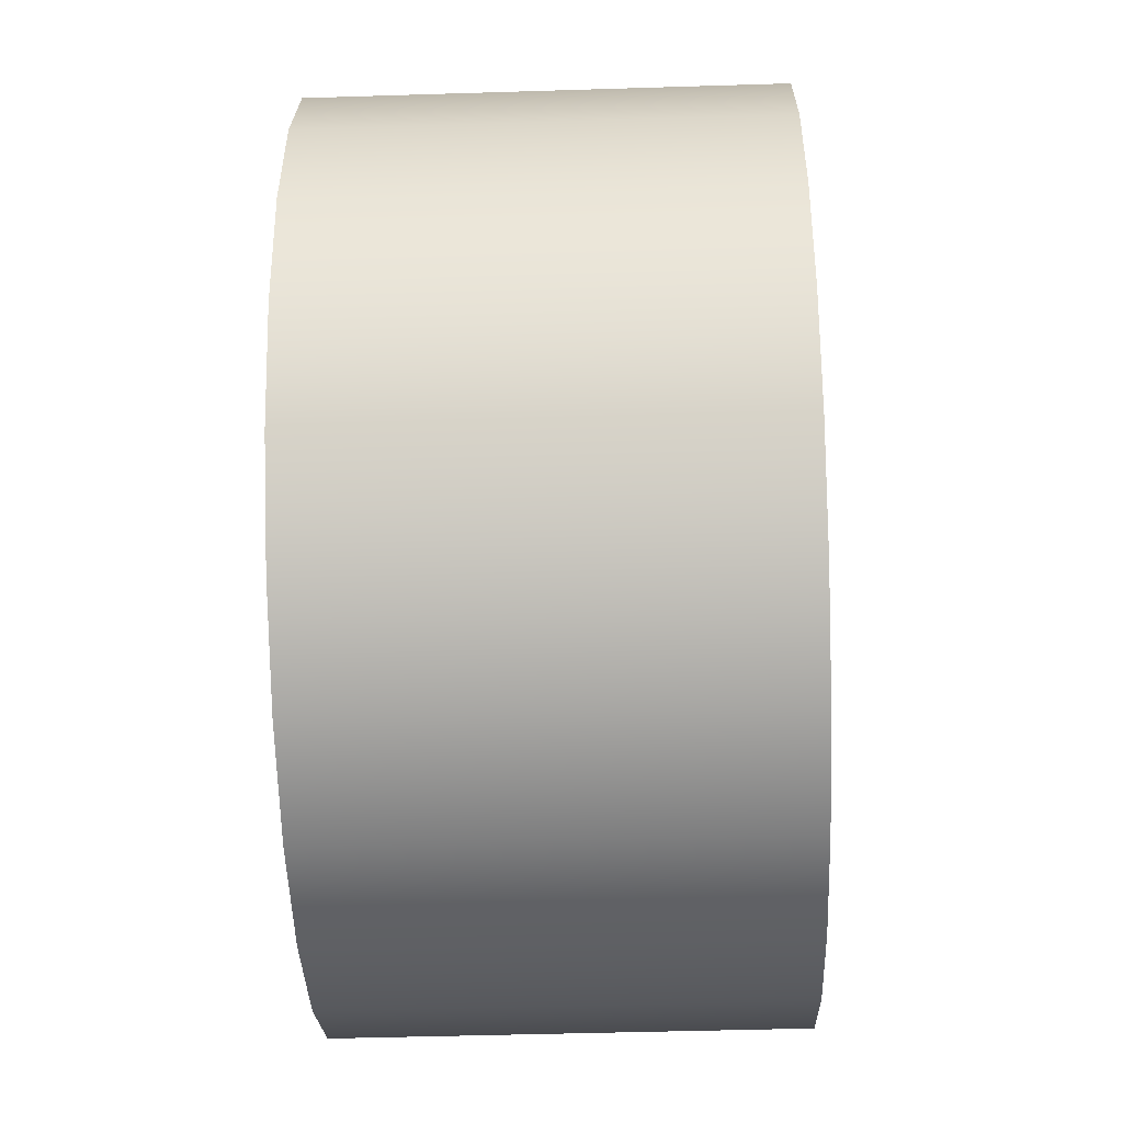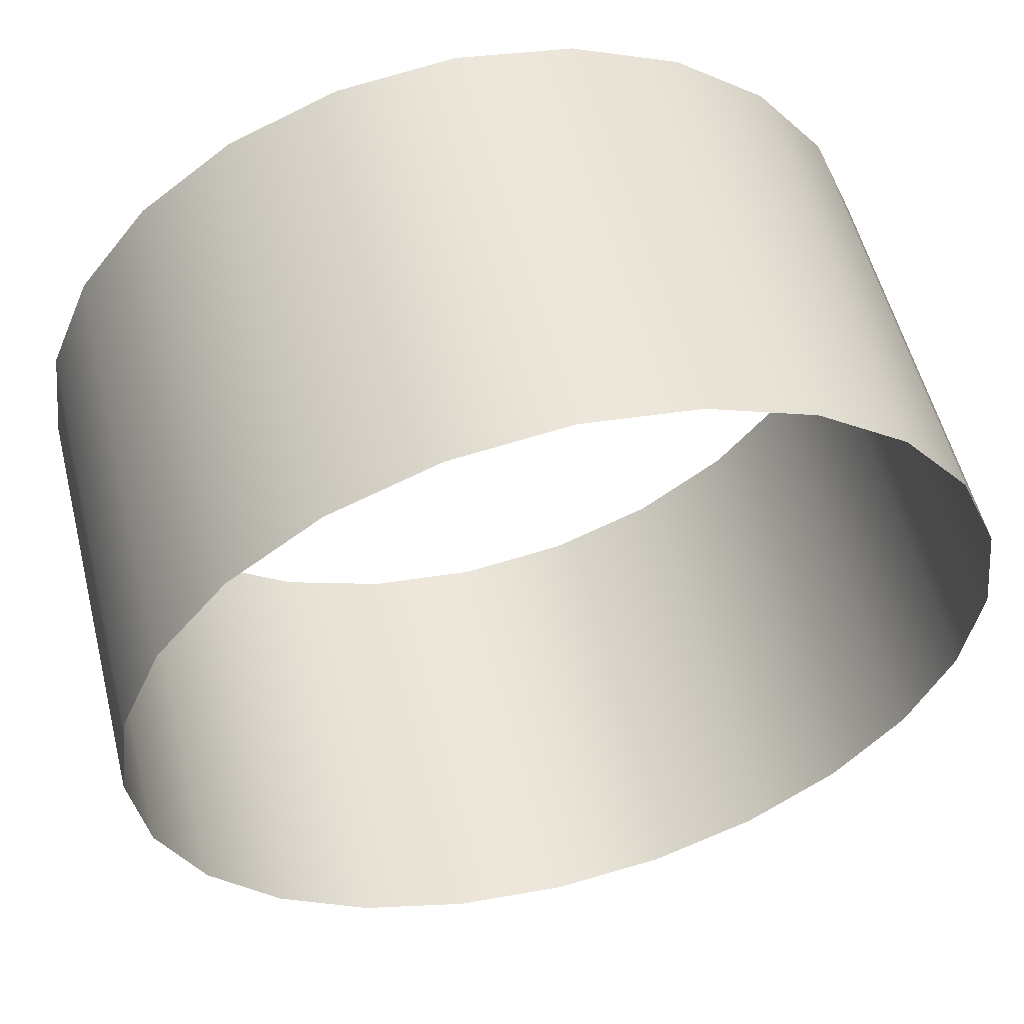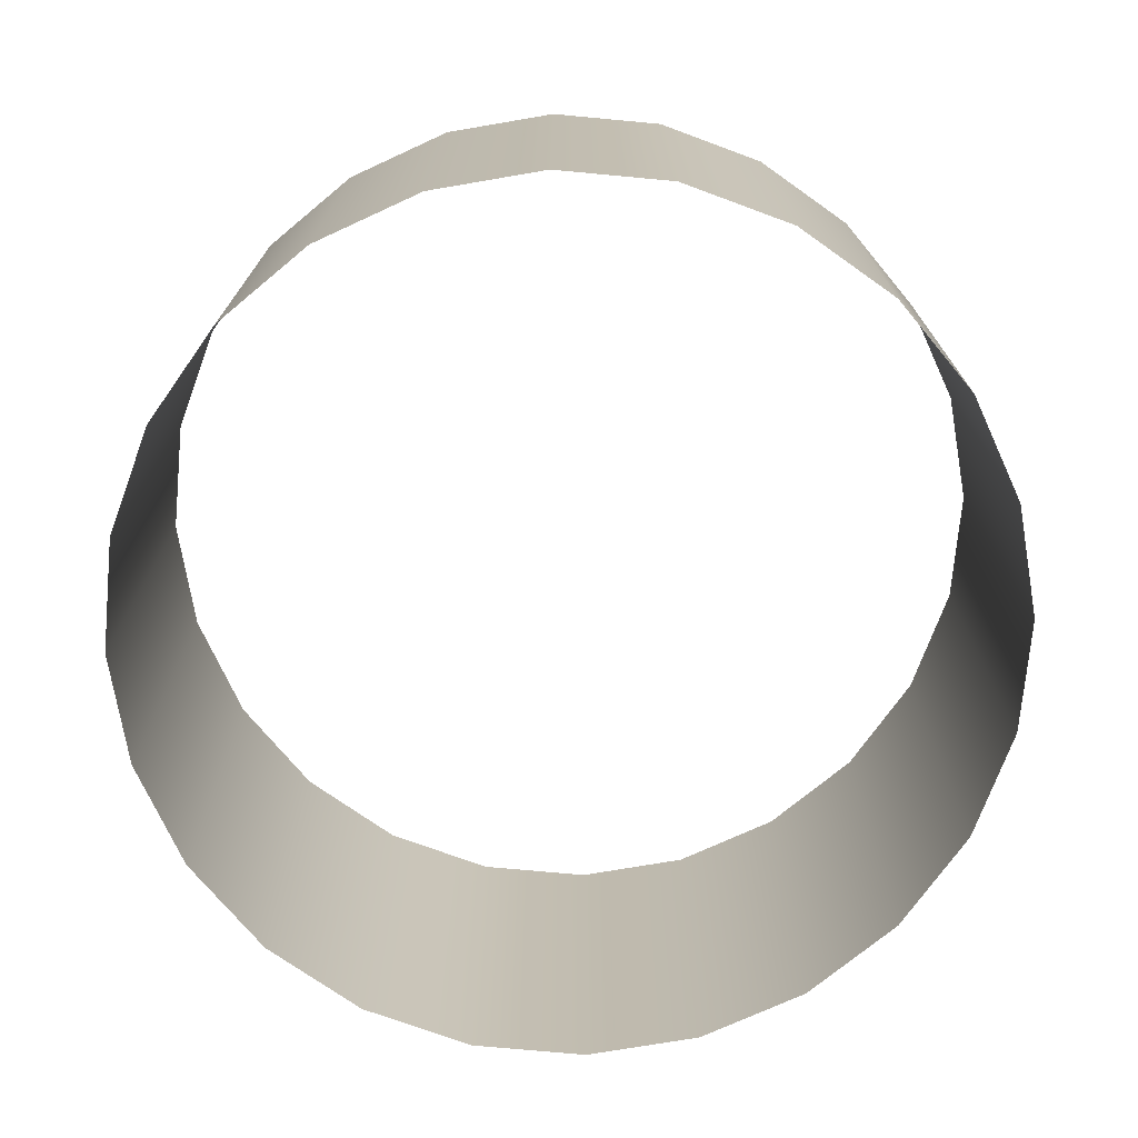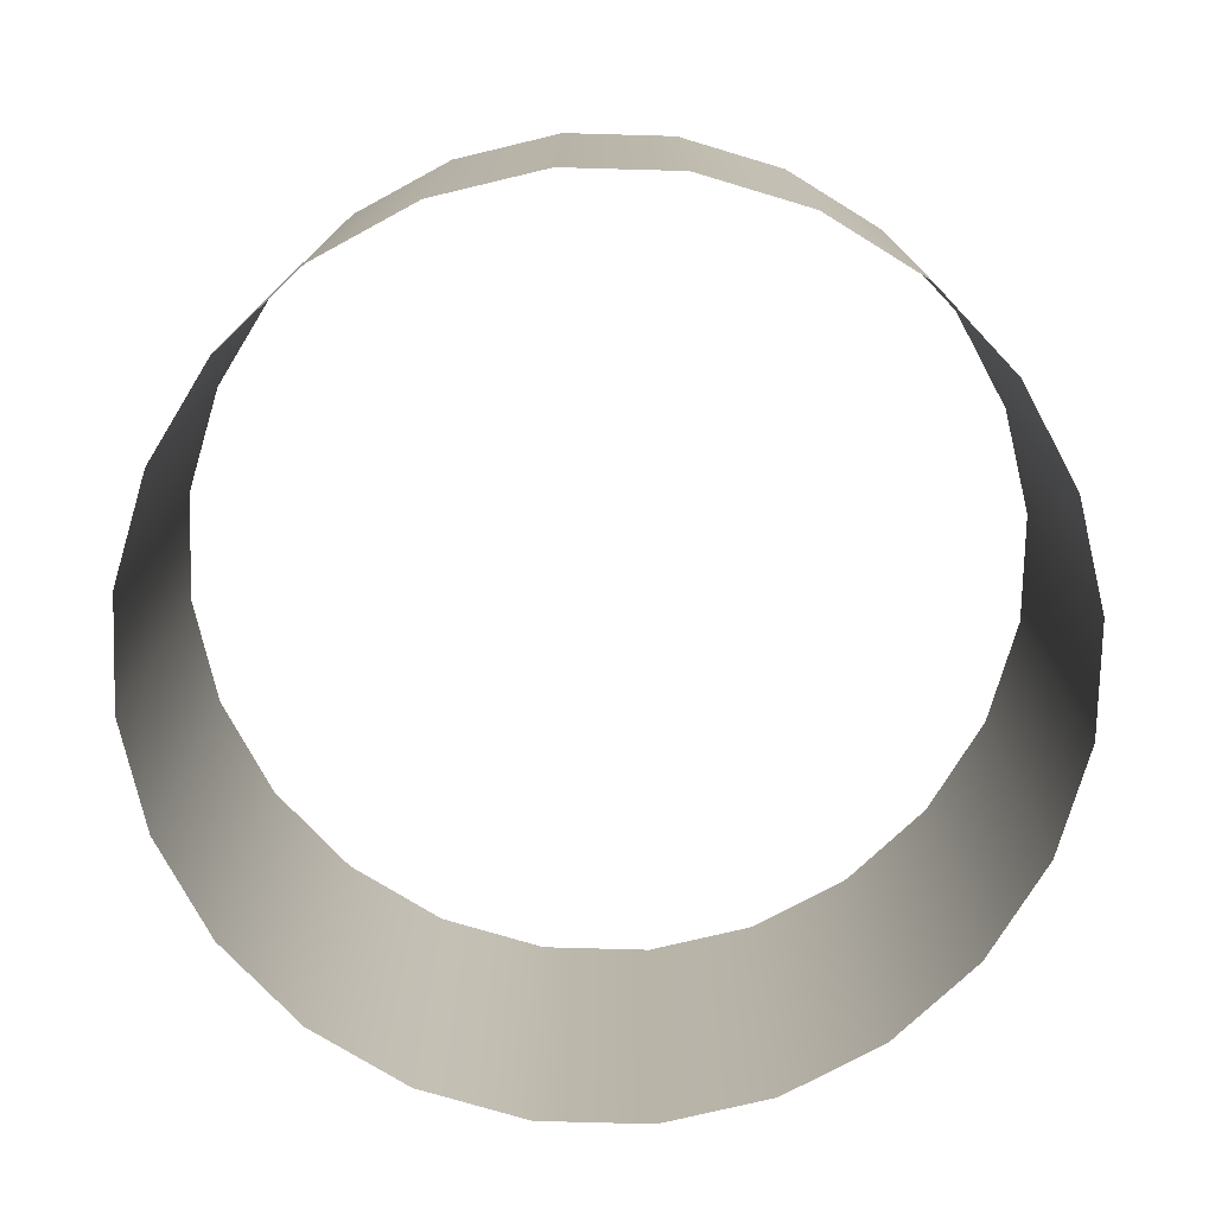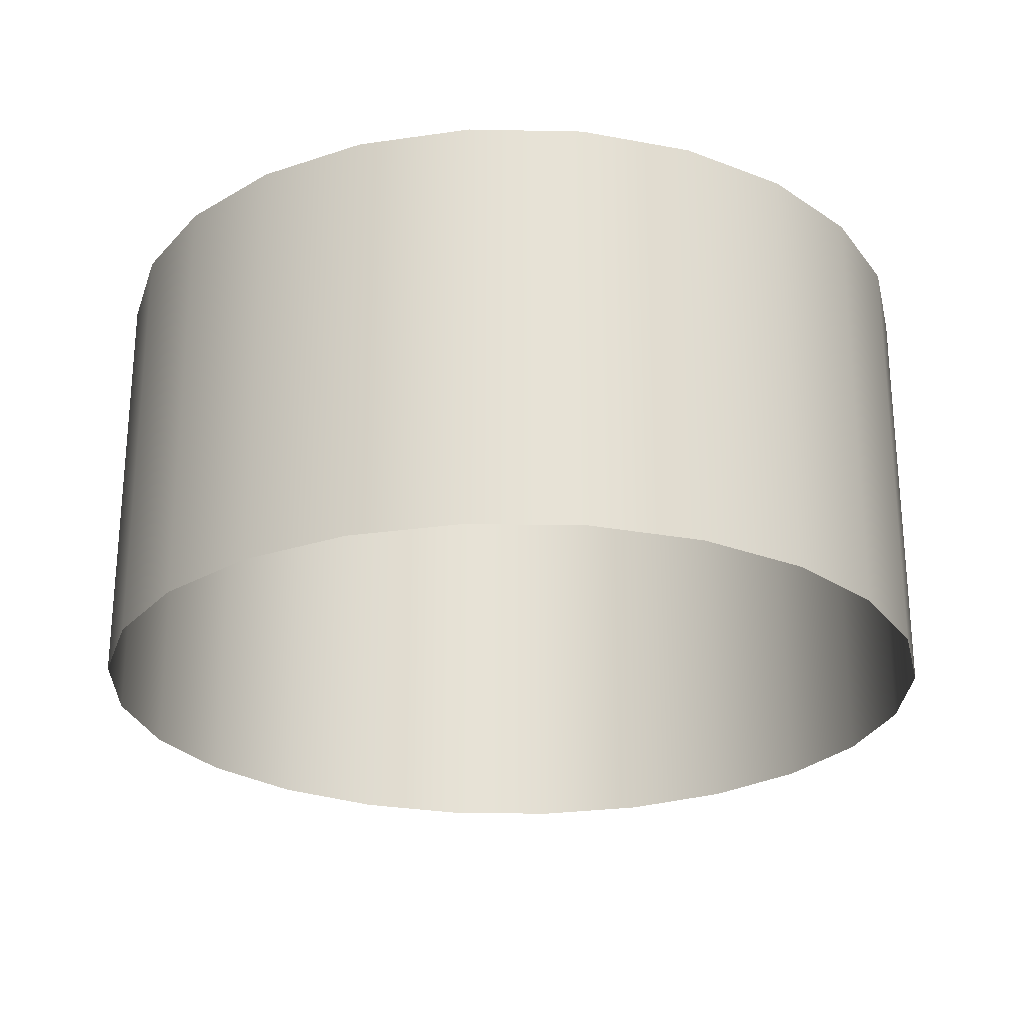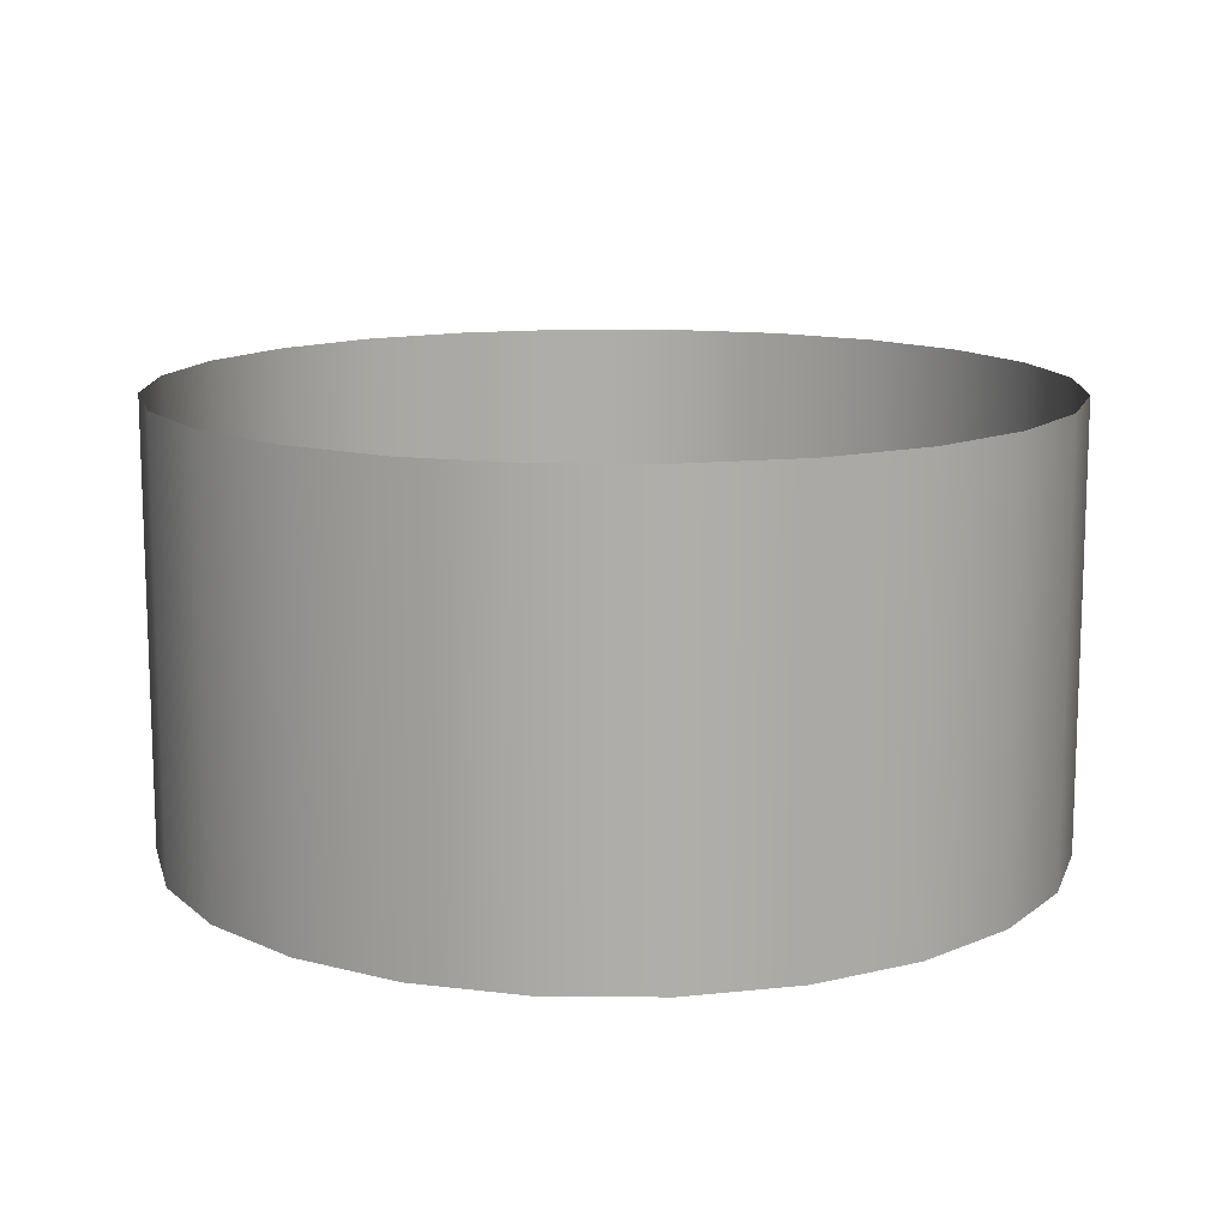
<metadata>
{"format":"obj","ext":"obj","renderer":"f3d","projection":"perspective","resolution":1024,"background":"white","views":[{"elev":-44.3,"azim":92.1,"up":"+Z"},{"elev":55.5,"azim":-14.1,"up":"+Z"},{"elev":-73.2,"azim":47.2,"up":"+Y"},{"elev":-76.1,"azim":-144.1,"up":"+Y"},{"elev":-25.4,"azim":-84.3,"up":"+Y"},{"elev":12.9,"azim":83.5,"up":"+Y"}]}
</metadata>
<code>
g Fx_Wind04
v 0.09659 -0.05 -0.02588
v 0.09659 0.05 -0.02588
v 0.0866 0.05 -0.05
v 0.0866 -0.05 -0.05
v 0.07071 0.05 -0.07071
v 0.07071 -0.05 -0.07071
v 0.05 0.05 -0.0866
v 0.05 -0.05 -0.0866
v 0.02588 0.05 -0.09659
v 0.02588 -0.05 -0.09659
v 9.686e-08 0.05 -0.1
v 9.686e-08 -0.05 -0.1
v 0.1 -0.05 8.941e-08
v 0.1 0.05 8.941e-08
v 0.09659 -0.05 0.02588
v 0.09659 0.05 0.02588
v 0.0866 -0.05 0.05
v 0.0866 0.05 0.05
v 0.07071 -0.05 0.07071
v 0.07071 0.05 0.07071
v 0.05 -0.05 0.0866
v 0.05 0.05 0.0866
v 0.02588 -0.05 0.09659
v 0.02588 0.05 0.09659
v -8.941e-08 -0.05 0.1
v -8.941e-08 0.05 0.1
v -0.02588 -0.05 0.09659
v -0.02588 0.05 0.09659
v -0.05 -0.05 0.0866
v -0.05 0.05 0.0866
v -0.07071 -0.05 0.07071
v -0.07071 0.05 0.07071
v -0.0866 -0.05 0.05
v -0.0866 0.05 0.05
v -0.09659 -0.05 0.02588
v -0.09659 0.05 0.02588
v -0.1 -0.05 -9.686e-08
v -0.1 0.05 -9.686e-08
v -0.09659 -0.05 -0.02588
v -0.09659 0.05 -0.02588
v -0.0866 -0.05 -0.05
v -0.0866 0.05 -0.05
v -0.07071 -0.05 -0.07071
v -0.07071 0.05 -0.07071
v -0.05 -0.05 -0.0866
v -0.05 0.05 -0.0866
v -0.02588 -0.05 -0.09659
v -0.02588 0.05 -0.09659
v 9.686e-08 -0.05 -0.1
v 9.686e-08 0.05 -0.1
g Fx_Wind04_0
f 3 2 1
f 4 3 1
f 5 3 4
f 6 5 4
f 7 5 6
f 8 7 6
f 9 7 8
f 10 9 8
f 11 9 10
f 12 11 10
f 1 2 13
f 2 14 13
f 13 14 15
f 14 16 15
f 15 16 17
f 16 18 17
f 17 18 19
f 18 20 19
f 19 20 21
f 20 22 21
f 21 22 23
f 22 24 23
f 23 24 25
f 24 26 25
f 25 26 27
f 26 28 27
f 27 28 29
f 28 30 29
f 29 30 31
f 30 32 31
f 31 32 33
f 32 34 33
f 33 34 35
f 34 36 35
f 35 36 37
f 36 38 37
f 37 38 39
f 38 40 39
f 39 40 41
f 40 42 41
f 41 42 43
f 42 44 43
f 43 44 45
f 44 46 45
f 45 46 47
f 46 48 47
f 47 48 49
f 48 50 49

</code>
